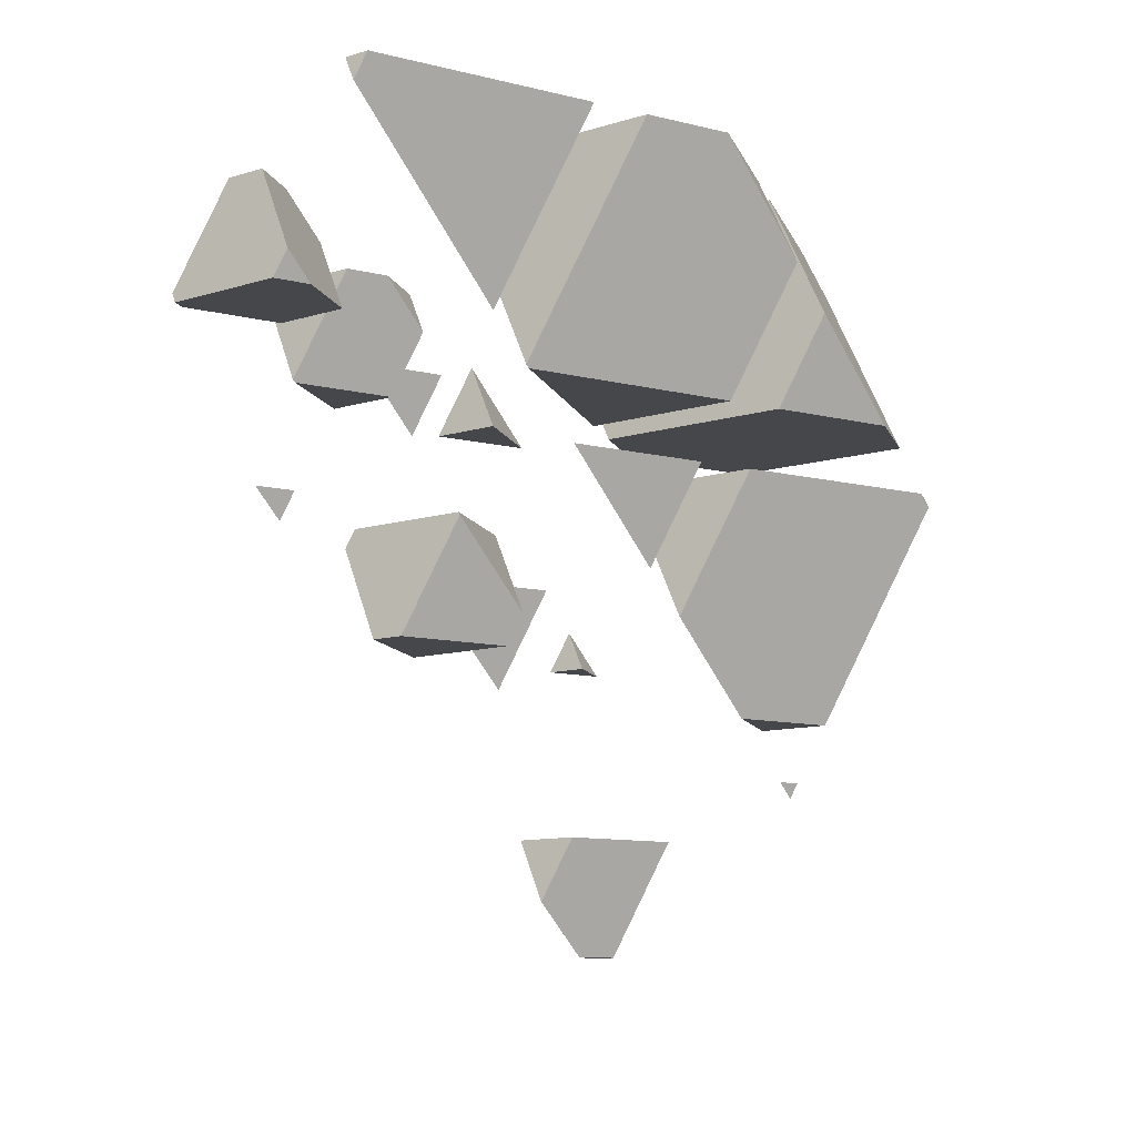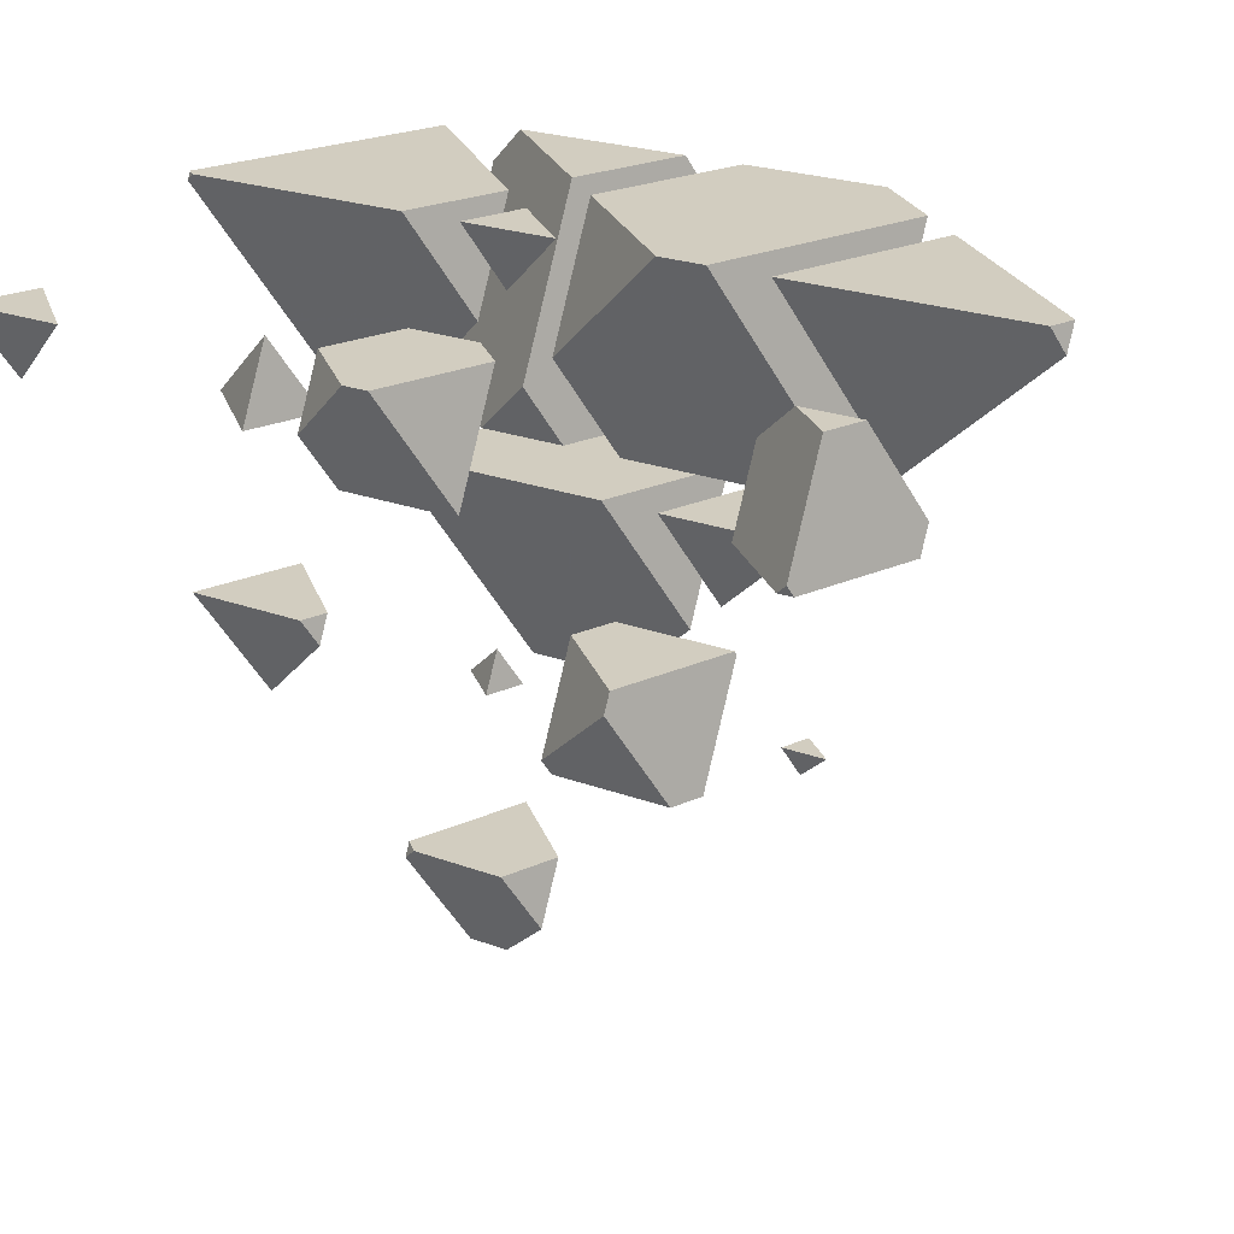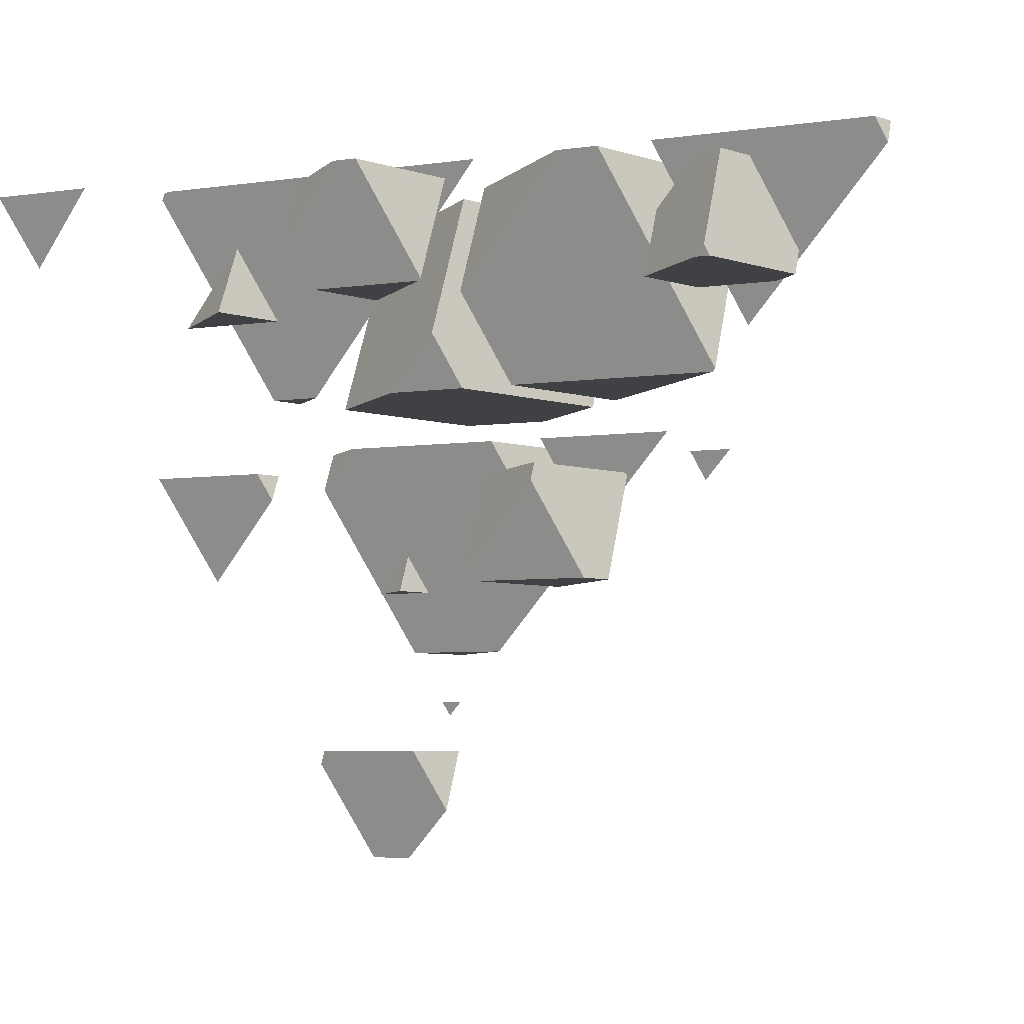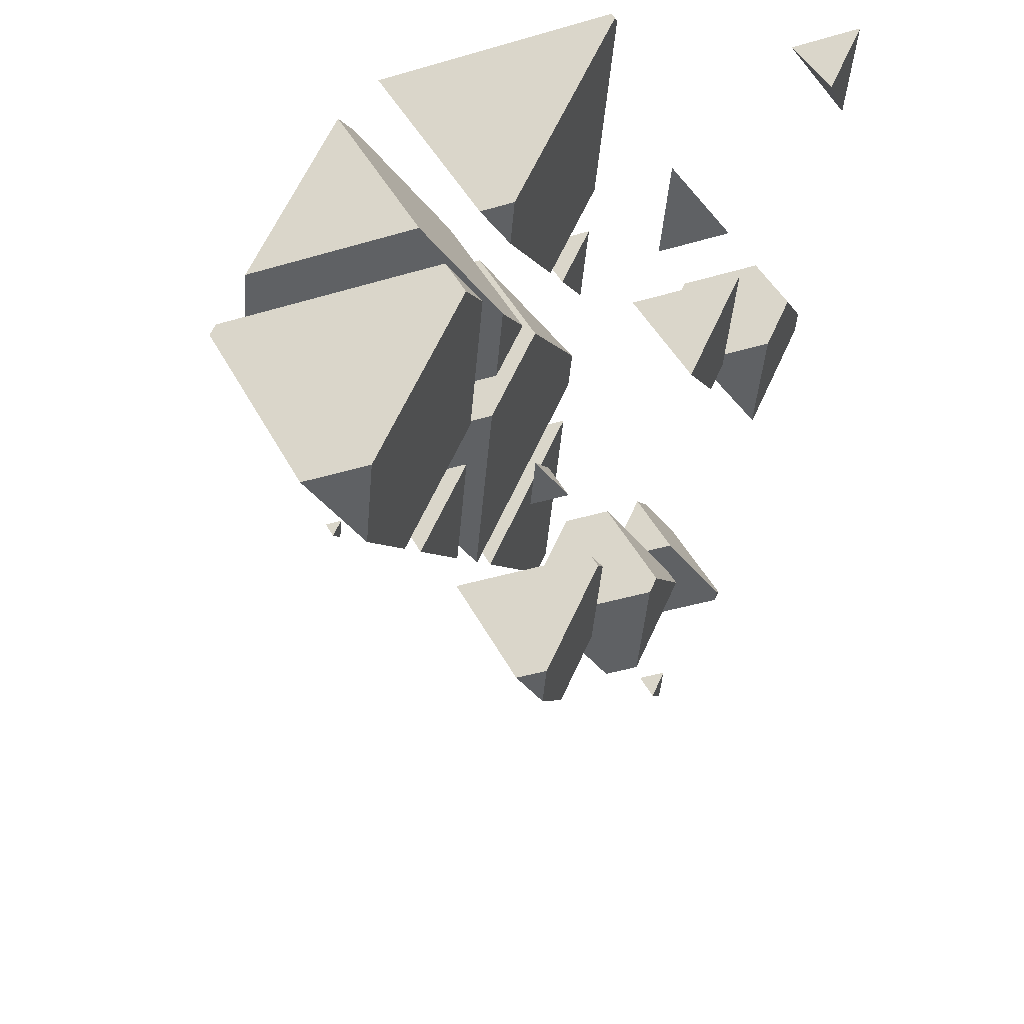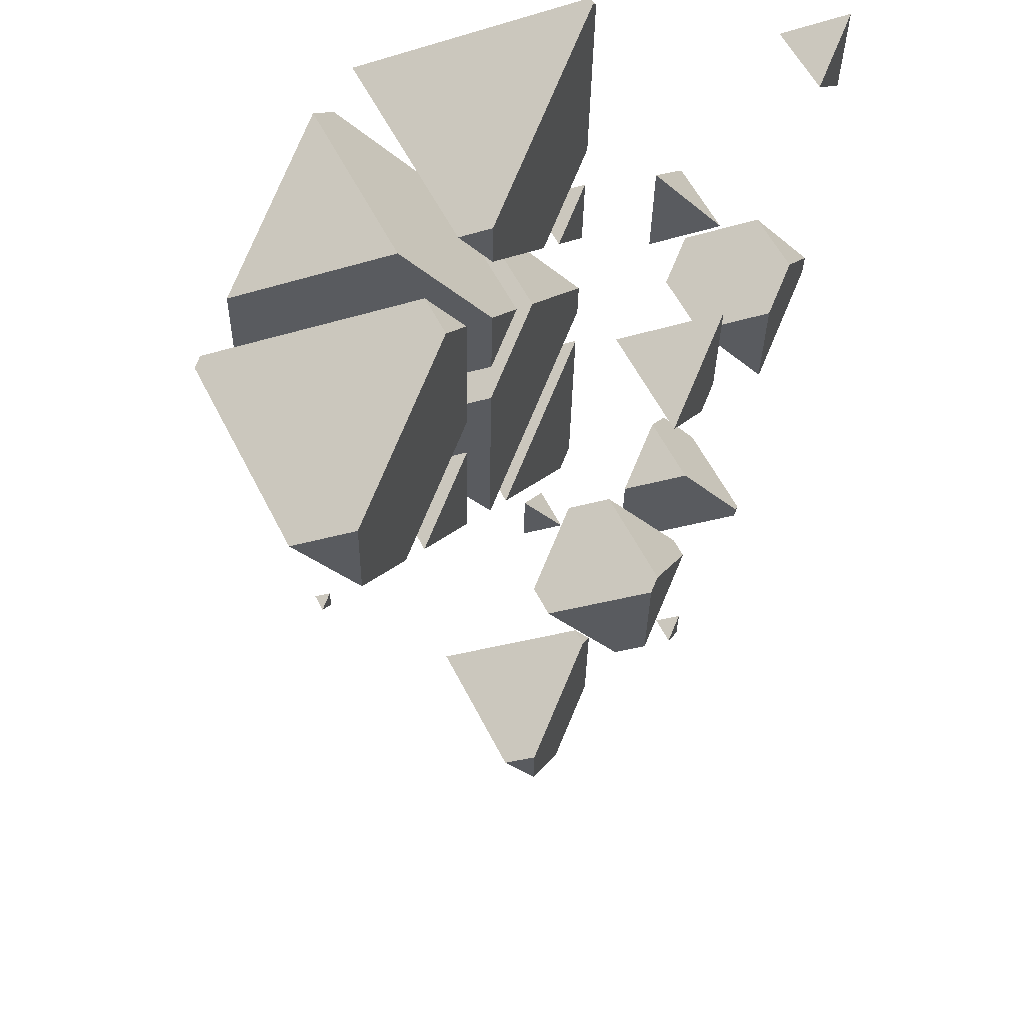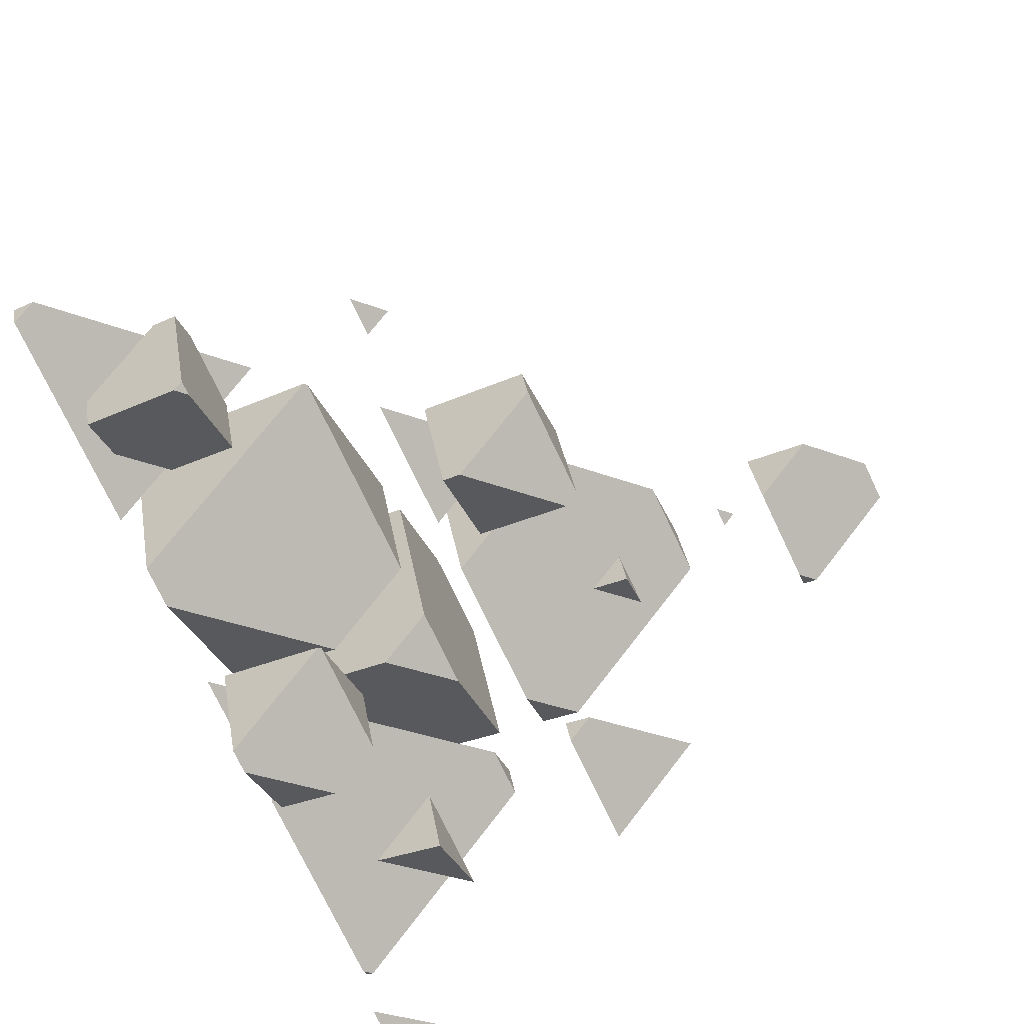
<metadata>
{"format":"obj","ext":"obj","renderer":"f3d","projection":"perspective","resolution":1024,"background":"white","views":[{"elev":-10.4,"azim":105.2,"up":"+Z"},{"elev":24.5,"azim":30.8,"up":"+Z"},{"elev":-5.9,"azim":23.1,"up":"+Z"},{"elev":-46.3,"azim":-94.9,"up":"+Z"},{"elev":-32.4,"azim":-90.8,"up":"+Z"},{"elev":-75.7,"azim":115.6,"up":"+Y"}]}
</metadata>
<code>
v -0.7433 0.4096 1.368
v -2.054 0.9737 0.1333
v -2.591 0.9737 0.1333
v -3.499 -0.03074 2.333
v -3.415 -0.06692 2.412
v -1.174 -0.06692 2.412
v -2.44 1.323 0.1333
v -0.7433 0.9338 2.412
v -2.44 2.468 2.412
v -3.499 0.009051 2.412
f 1 3 2
f 1 4 3
f 1 5 4
f 1 6 5
f 7 2 3
f 6 1 8
f 9 6 8
f 9 5 6
f 9 10 5
f 9 4 10
f 9 3 4
f 9 7 3
f 4 5 10
f 1 9 8
f 1 7 9
f 1 2 7
v -1.179 2.535 -3.284
v -0.9563 2.535 -3.284
v -1.117 2.604 -3.436
v -1.117 2.68 -3.284
f 11 13 12
f 11 12 14
f 14 13 11
f 14 12 13
v 0.58 1.873 -1.836
v -0.352 2.275 -2.715
v -1.415 2.275 -2.715
v -2.175 1.433 -0.872
v -1.713 1.234 -0.4363
v 0.001927 1.234 -0.4363
v -1.117 2.966 -2.715
v 0.58 2.577 -0.4363
v -0.9914 3.997 -0.4363
v -2.175 1.652 -0.4363
v -1.166 3.997 -0.4363
v -1.117 4.051 -0.5545
f 15 17 16
f 15 18 17
f 15 19 18
f 15 20 19
f 21 16 17
f 20 15 22
f 23 20 22
f 23 19 20
f 23 24 19
f 23 25 24
f 17 26 21
f 17 25 26
f 17 24 25
f 17 18 24
f 18 19 24
f 15 23 22
f 15 26 23
f 15 21 26
f 15 16 21
f 25 23 26
v -0.2333 0.9737 0.1333
v -1.109 0.9737 0.1333
v -0.4786 0.7024 0.7274
v 0.58 2.863 0.1333
v -0.3871 3.737 0.1333
v -1.401 3.737 0.1333
v -2.175 1.938 0.1333
v 0.58 3.321 1.045
v -0.4786 1.549 2.412
v 0.0156 2.697 2.412
v -1.748 2.697 2.412
v -2.175 2.88 2.009
f 27 29 28
f 27 31 30
f 27 32 31
f 27 33 32
f 27 28 33
f 34 27 30
f 34 29 27
f 34 35 29
f 34 36 35
f 36 37 35
f 38 32 33
f 38 35 37
f 38 29 35
f 38 28 29
f 38 33 28
f 30 31 34
f 31 36 34
f 31 37 36
f 31 38 37
f 31 32 38
v -0.5848 -0.06692 2.412
v 0.3636 -0.06692 2.412
v -0.3191 0.227 1.768
v -0.3191 0.5503 2.412
f 39 41 40
f 39 40 42
f 42 41 39
f 42 40 41
v 0.5913 1.234 -0.4363
v 2.065 1.234 -0.4363
v 1.004 1.691 -1.436
v 1.004 2.193 -0.4363
f 43 45 44
f 43 44 46
f 46 45 43
f 46 44 45
v 2.701 0.9601 0.1631
v 2.669 0.9737 0.1333
v 0.356 0.9737 0.1333
v -0.05443 0.5197 1.127
v 1.308 -0.06692 2.412
v 1.772 -0.06692 2.412
v 1.004 2.479 0.1333
v 2.701 2.09 2.412
v 2.03 2.697 2.412
v -0.05443 1.165 2.412
v 0.6049 2.697 2.412
v 1.004 3.138 1.445
f 47 49 48
f 47 50 49
f 47 51 50
f 47 52 51
f 53 48 49
f 52 47 54
f 55 52 54
f 55 51 52
f 55 56 51
f 55 57 56
f 49 58 53
f 49 57 58
f 49 56 57
f 49 50 56
f 50 51 56
f 47 55 54
f 47 58 55
f 47 53 58
f 47 48 53
f 57 55 58
v 2.362 -0.06692 2.412
v 4.719 -0.06692 2.412
v 4.822 0.04695 2.162
v 3.125 0.7775 0.563
v 4.822 0.1722 2.412
v 3.125 1.706 2.412
f 59 61 60
f 59 62 61
f 60 61 63
f 64 60 63
f 64 59 60
f 64 62 59
f 64 61 62
f 64 63 61
v -3.897 -2.57 1.842
v -2.852 -2.57 1.842
v -3.604 -2.246 1.133
v -3.604 -1.89 1.842
f 65 67 66
f 65 66 68
f 68 67 65
f 68 66 67
v -2.721 -1.269 -1.006
v -1.542 -1.269 -1.006
v -1.432 -1.148 -1.272
v -2.281 -0.7826 -2.071
v -1.432 -1.014 -1.006
v -2.281 -0.2473 -1.006
f 69 71 70
f 69 72 71
f 70 71 73
f 74 70 73
f 74 69 70
f 74 72 69
f 74 71 72
f 74 73 71
v -2.755 -0.6681 0.7029
v -1.961 -1.385 0.7029
v -1.653 -0.6681 0.7029
v -1.961 -1.01 1.451
f 75 77 76
f 77 78 76
f 78 75 76
f 75 78 77
v -0.1089 0.3158 -4.476
v -0.6572 0.5518 -4.993
v -1.074 0.5518 -4.993
v -1.487 0.09556 -3.994
v -1.338 0.03149 -3.854
v -0.3659 0.03149 -3.854
v -0.9573 0.8232 -4.993
v -0.1089 0.6284 -3.854
v -0.9573 1.395 -3.854
v -1.487 0.166 -3.854
f 79 81 80
f 79 82 81
f 79 83 82
f 79 84 83
f 85 80 81
f 84 79 86
f 87 84 86
f 87 83 84
f 87 88 83
f 87 82 88
f 87 81 82
f 87 85 81
f 82 83 88
f 79 87 86
f 79 85 87
f 79 80 85
v -1.053 0.6327 -2.145
v -0.6382 0.2575 -2.145
v -0.4766 0.6327 -2.145
v -0.6382 0.454 -1.754
f 89 91 90
f 91 92 90
f 92 89 90
f 89 92 91
v 0.6889 -2.061 0.7276
v 0.6627 -2.05 0.7029
v -0.4796 -2.05 0.7029
v -0.6889 -2.281 1.21
v -0.01791 -2.57 1.842
v 0.2286 -2.57 1.842
v -0.1595 -1.306 0.7029
v 0.6889 -1.501 1.842
v 0.343 -1.188 1.842
v -0.6889 -1.964 1.842
v -0.3552 -1.188 1.842
v -0.1595 -0.9721 1.368
f 93 95 94
f 93 96 95
f 93 97 96
f 93 98 97
f 99 94 95
f 98 93 100
f 101 98 100
f 101 97 98
f 101 102 97
f 101 103 102
f 95 104 99
f 95 103 104
f 95 102 103
f 95 96 102
f 96 97 102
f 93 101 100
f 93 104 101
f 93 99 104
f 93 94 99
f 103 101 104
v 1.483 -1.183 -1.195
v 1.875 -0.749 -2.145
v 0.6965 -0.749 -2.145
v 0.6344 -0.8176 -1.995
v 1.164 0.3364 -2.145
v 2.012 -0.4307 -2.145
v 2.012 0.1263 -1.036
v 1.483 -1.088 -1.006
v 2 0.1124 -1.006
v 0.6344 -0.3208 -1.006
v 0.8209 0.1124 -1.006
v 1.164 0.4916 -1.836
f 105 107 106
f 105 108 107
f 109 106 107
f 109 110 106
f 111 106 110
f 111 105 106
f 111 112 105
f 111 113 112
f 113 114 112
f 113 115 114
f 107 116 109
f 107 115 116
f 107 114 115
f 107 108 114
f 108 112 114
f 108 105 112
f 110 116 111
f 110 109 116
f 115 111 116
f 115 113 111
v 3.173 -1.269 -1.006
v 3.573 -1.269 -1.006
v 3.285 -1.145 -1.277
v 3.285 -1.009 -1.006
f 117 119 118
f 117 118 120
f 120 119 117
f 120 118 119
v 3.646 -2.05 0.7029
v 3.496 -2.05 0.7029
v 3.604 -2.096 0.8042
v 4.133 -0.9175 0.7029
v 3.857 -0.6681 0.7029
v 3.062 -0.6681 0.7029
v 2.755 -1.38 0.7029
v 4.133 -0.7869 0.9629
v 3.604 -1.575 1.842
v 3.77 -1.188 1.842
v 3.177 -1.188 1.842
v 2.755 -1.007 1.445
f 121 123 122
f 121 125 124
f 121 126 125
f 121 127 126
f 121 122 127
f 128 121 124
f 128 123 121
f 128 129 123
f 128 130 129
f 130 131 129
f 132 126 127
f 132 129 131
f 132 123 129
f 132 122 123
f 132 127 122
f 124 125 128
f 125 130 128
f 125 131 130
f 125 132 131
f 125 126 132

</code>
